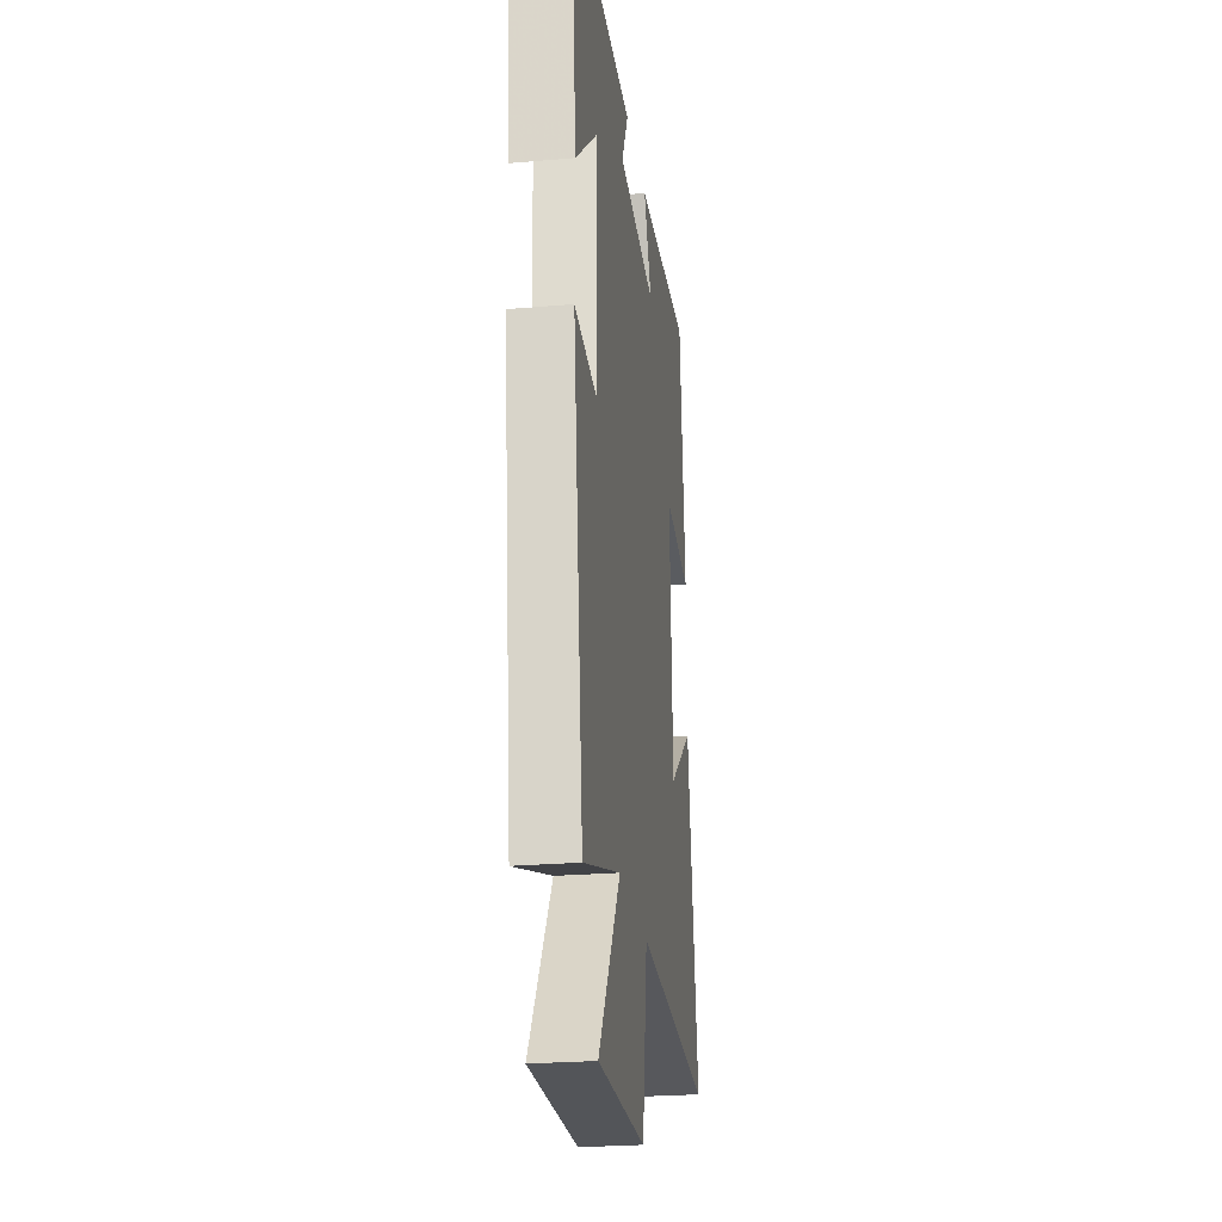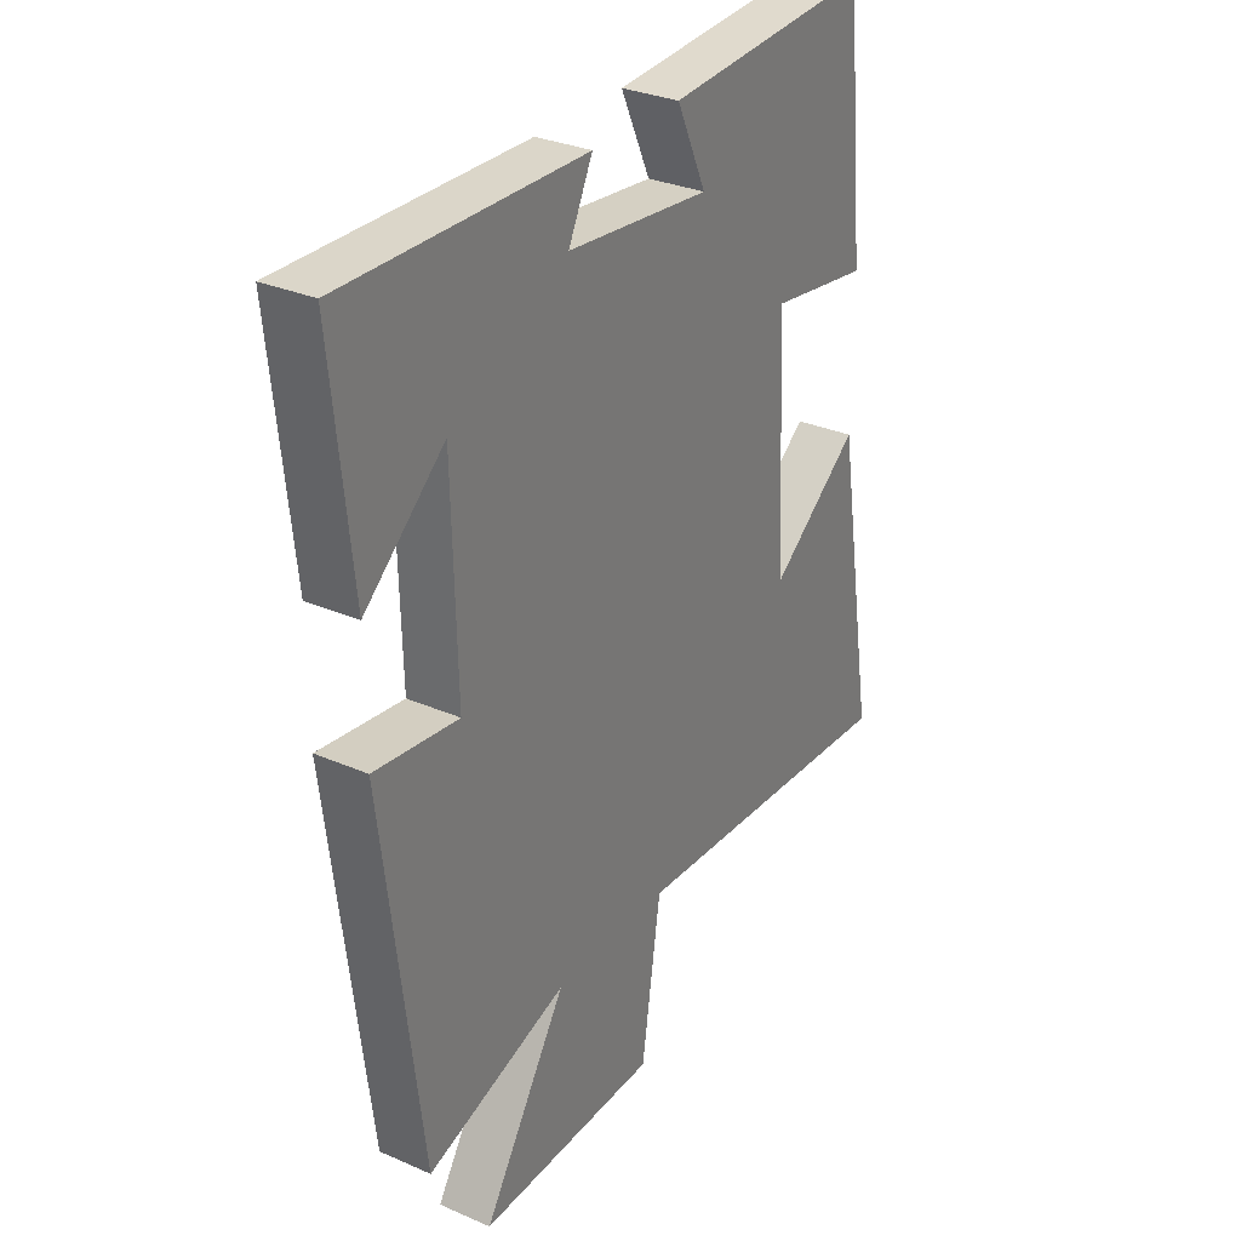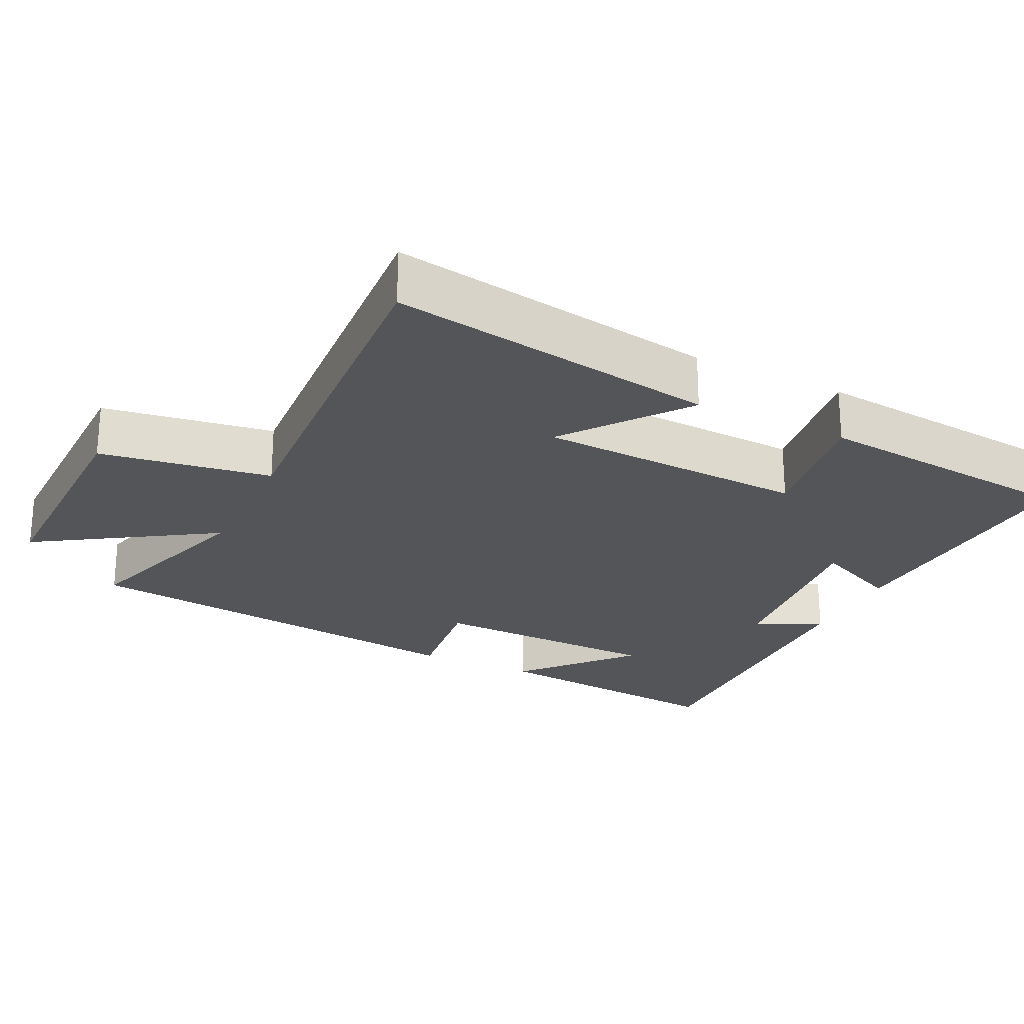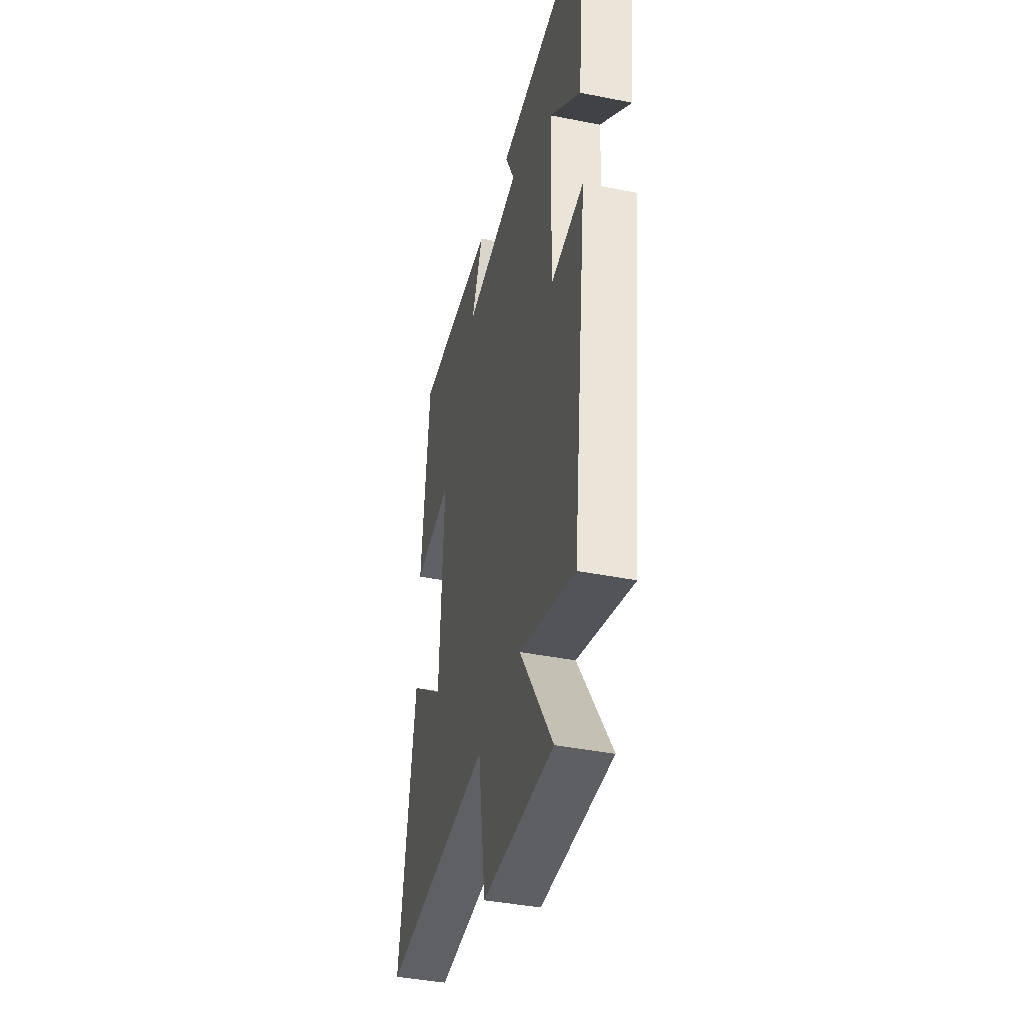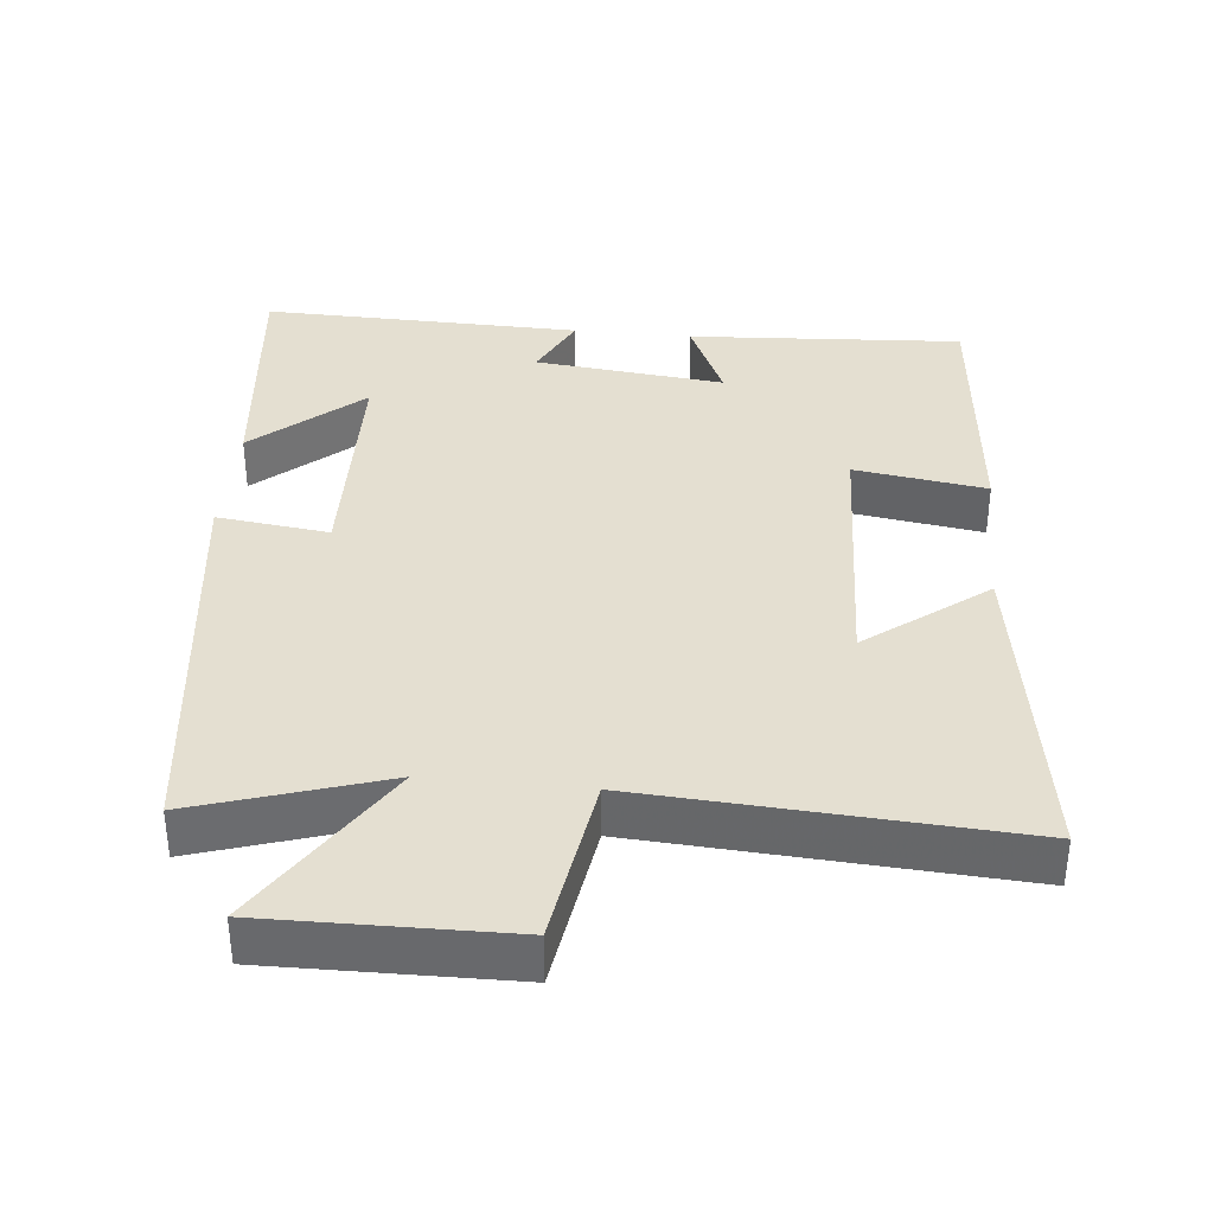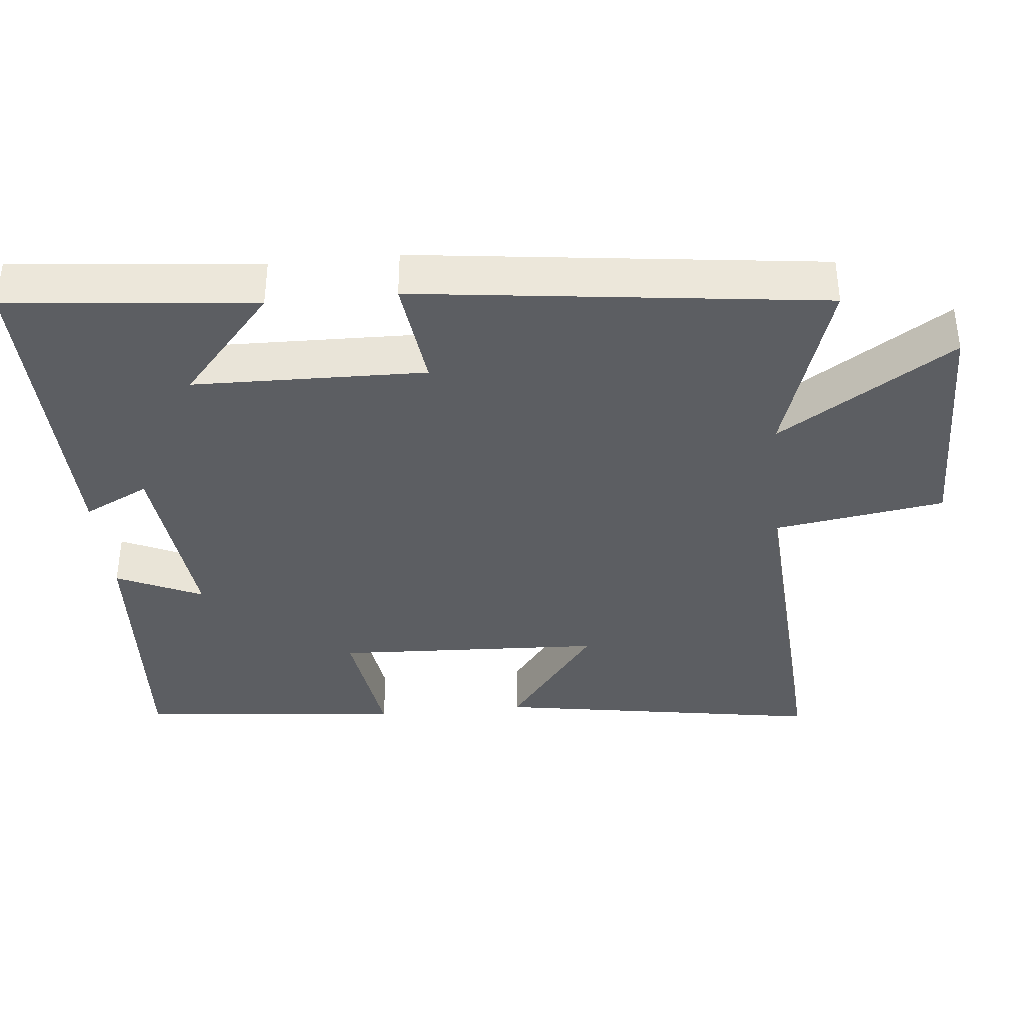
<metadata>
{"format":"obj","ext":"obj","renderer":"f3d","projection":"perspective","resolution":1024,"background":"white","views":[{"elev":-25.3,"azim":97.9,"up":"+Z"},{"elev":30.6,"azim":122.2,"up":"+Z"},{"elev":-24.5,"azim":-115.7,"up":"+Y"},{"elev":-41.1,"azim":76.4,"up":"+Z"},{"elev":36.7,"azim":-174.2,"up":"+Y"},{"elev":-37.7,"azim":95.8,"up":"+Y"}]}
</metadata>
<code>
v -0.462 0.07 0.525
v -0.078 0.07 0.5
v -0.133 0.07 0.38
v 0.133 0.07 0.408
v 0.088 0.07 0.5
v 0.536 0.07 0.509
v 0.5 0.07 0.161
v 0.351 0.07 0.292
v 0.343 0.07 -0.034
v 0.5 0.07 -0.015
v 0.429 0.07 -0.585
v 0.165 0.07 -0.5
v 0.321 0.07 -0.746
v -0.017 0.07 -0.74
v -0.053 0.07 -0.5
v -0.576 0.07 -0.531
v -0.5 0.07 -0.07
v -0.333 0.07 -0.199
v -0.315 0.07 0.179
v -0.5 0.07 0.152
v -0.462 0 0.525
v -0.078 0 0.5
v -0.133 0 0.38
v 0.133 0 0.408
v 0.088 0 0.5
v 0.536 0 0.509
v 0.5 0 0.161
v 0.351 0 0.292
v 0.343 0 -0.034
v 0.5 0 -0.015
v 0.429 0 -0.585
v 0.165 0 -0.5
v 0.321 0 -0.746
v -0.017 0 -0.74
v -0.053 0 -0.5
v -0.576 0 -0.531
v -0.5 0 -0.07
v -0.333 0 -0.199
v -0.315 0 0.179
v -0.5 0 0.152
f 19 20 1 2
f 15 16 17 18
f 15 18 19
f 12 13 14 15
f 12 15 19
f 9 10 11 12
f 8 9 12 19
f 6 7 8
f 4 5 6 8
f 3 4 8 19
f 2 3 19
f 22 21 40 39
f 38 37 36 35
f 39 38 35
f 35 34 33 32
f 39 35 32
f 32 31 30 29
f 39 32 29 28
f 28 27 26
f 28 26 25 24
f 39 28 24 23
f 39 23 22
f 1 21 22 2
f 2 22 23 3
f 3 23 24 4
f 4 24 25 5
f 5 25 26 6
f 6 26 27 7
f 7 27 28 8
f 8 28 29 9
f 9 29 30 10
f 10 30 31 11
f 11 31 32 12
f 12 32 33 13
f 13 33 34 14
f 14 34 35 15
f 15 35 36 16
f 16 36 37 17
f 17 37 38 18
f 18 38 39 19
f 19 39 40 20
f 20 40 21 1

</code>
